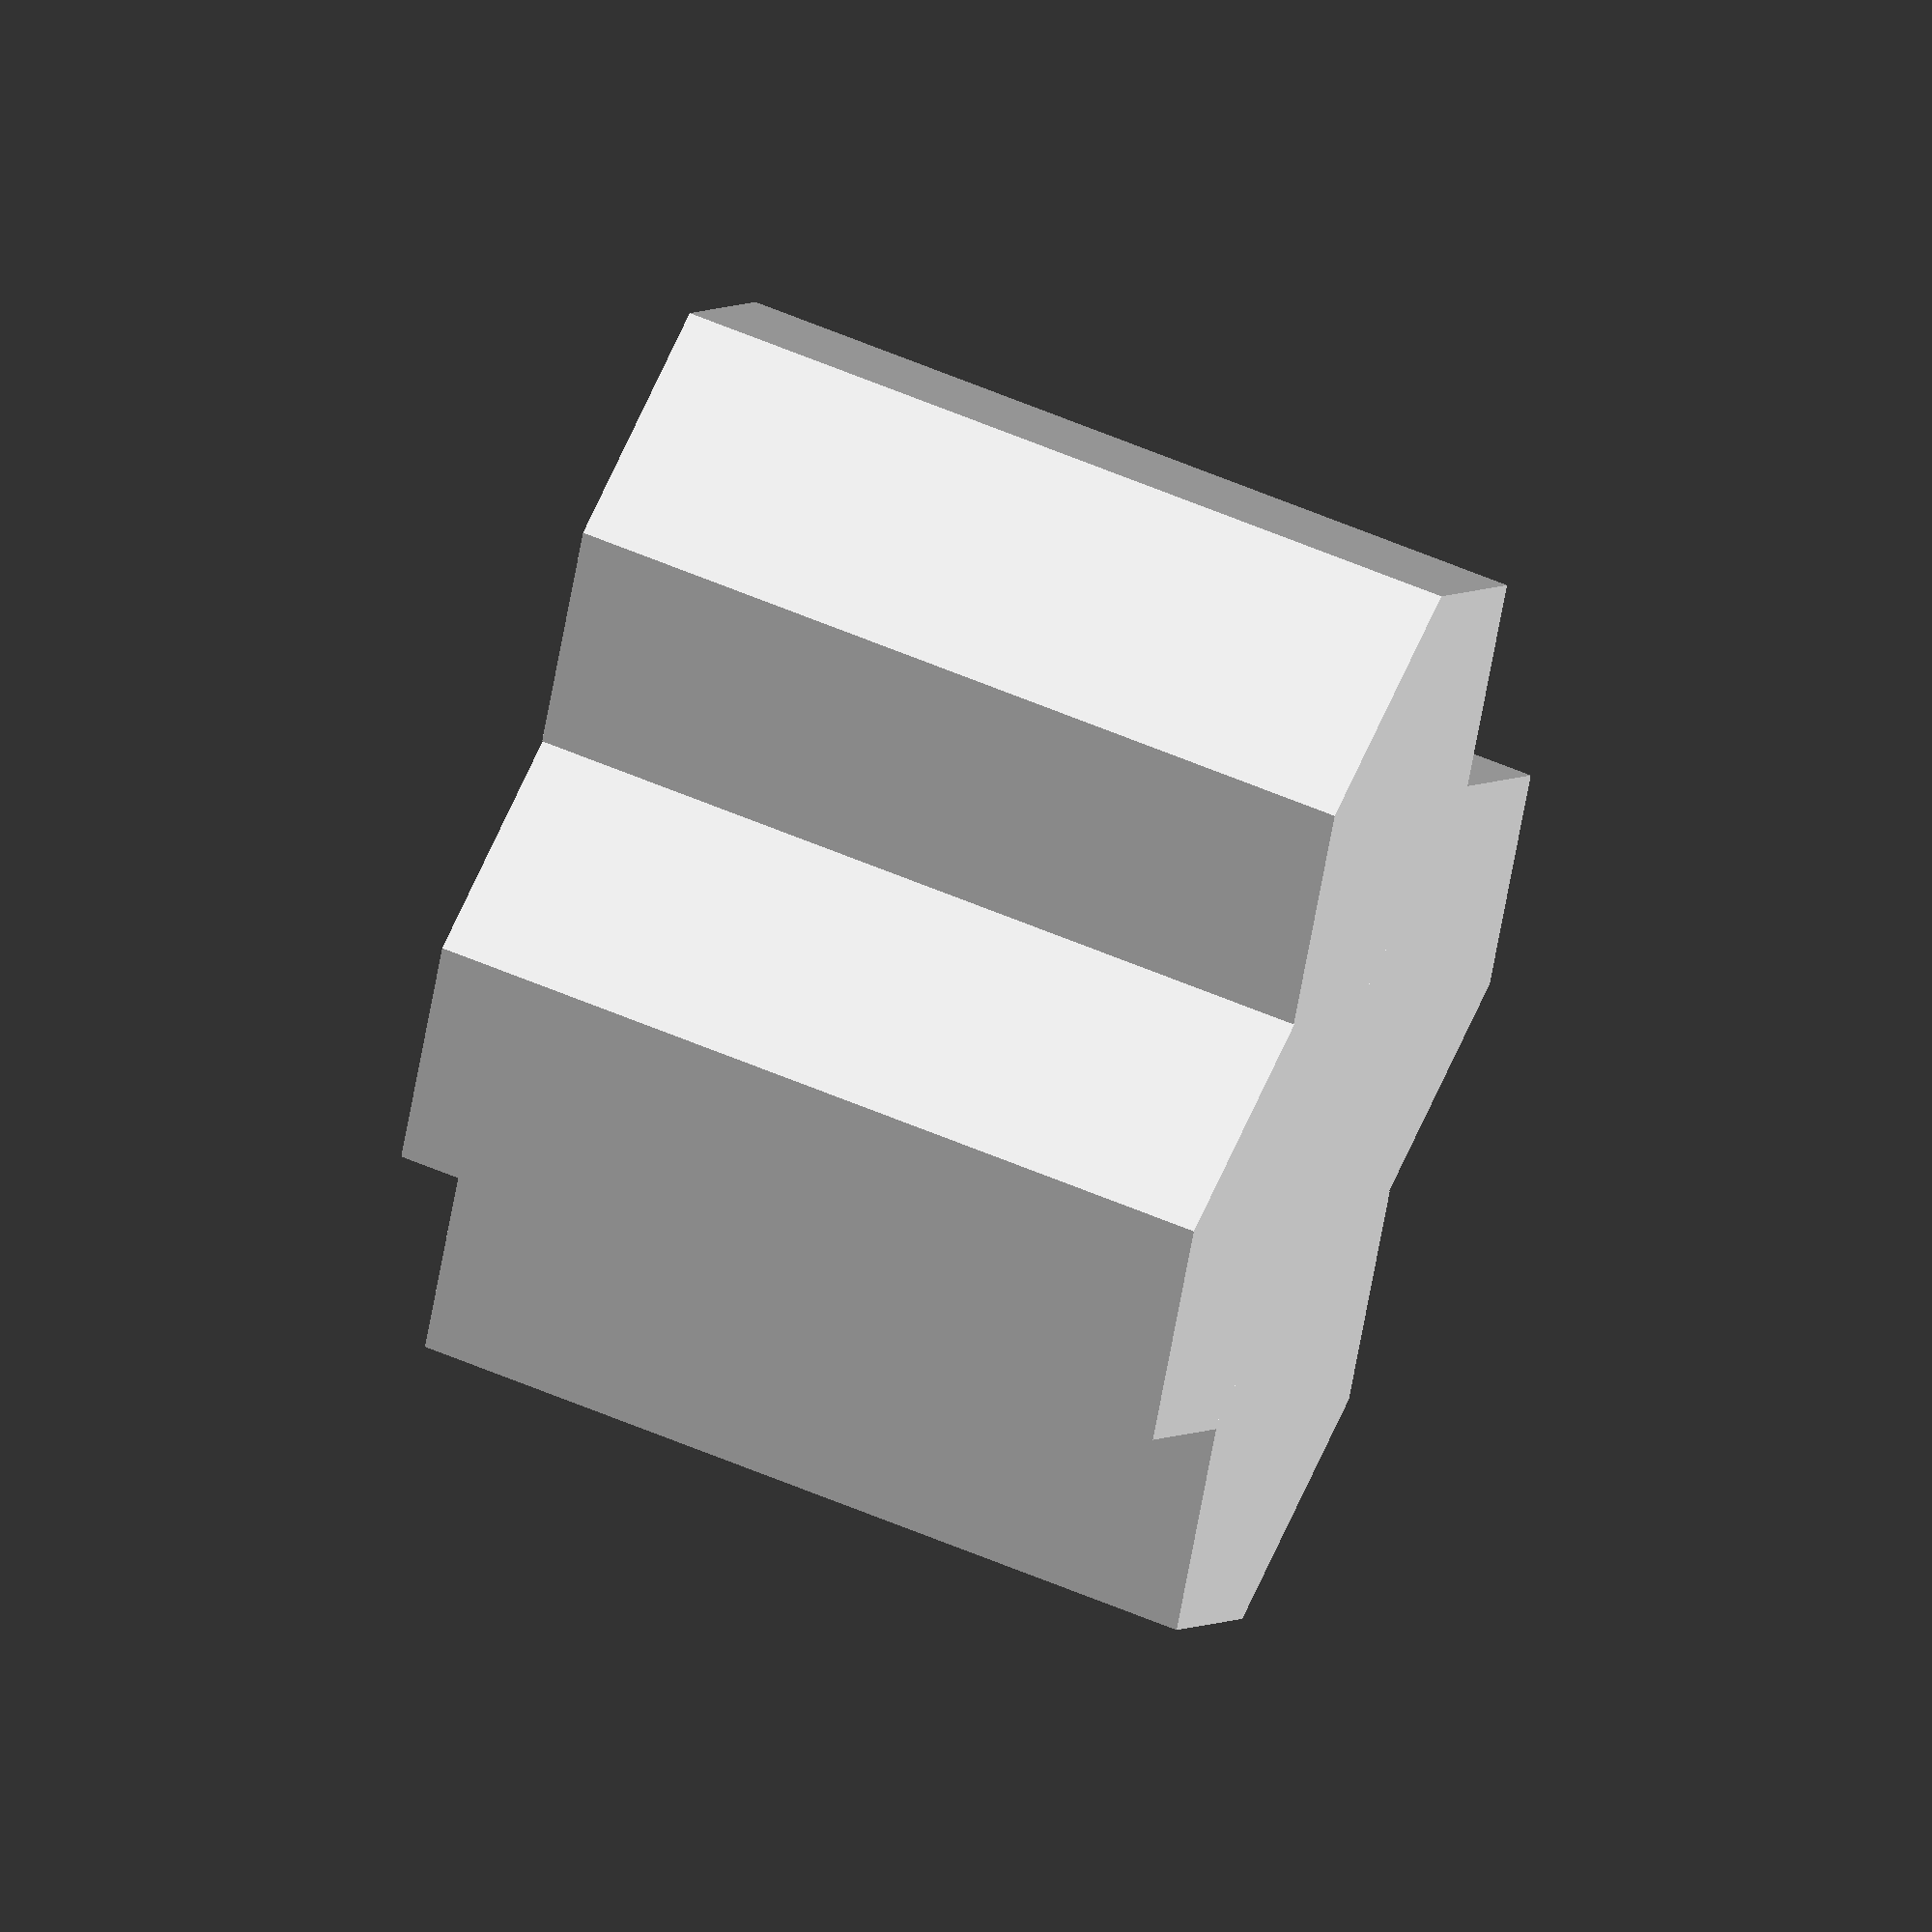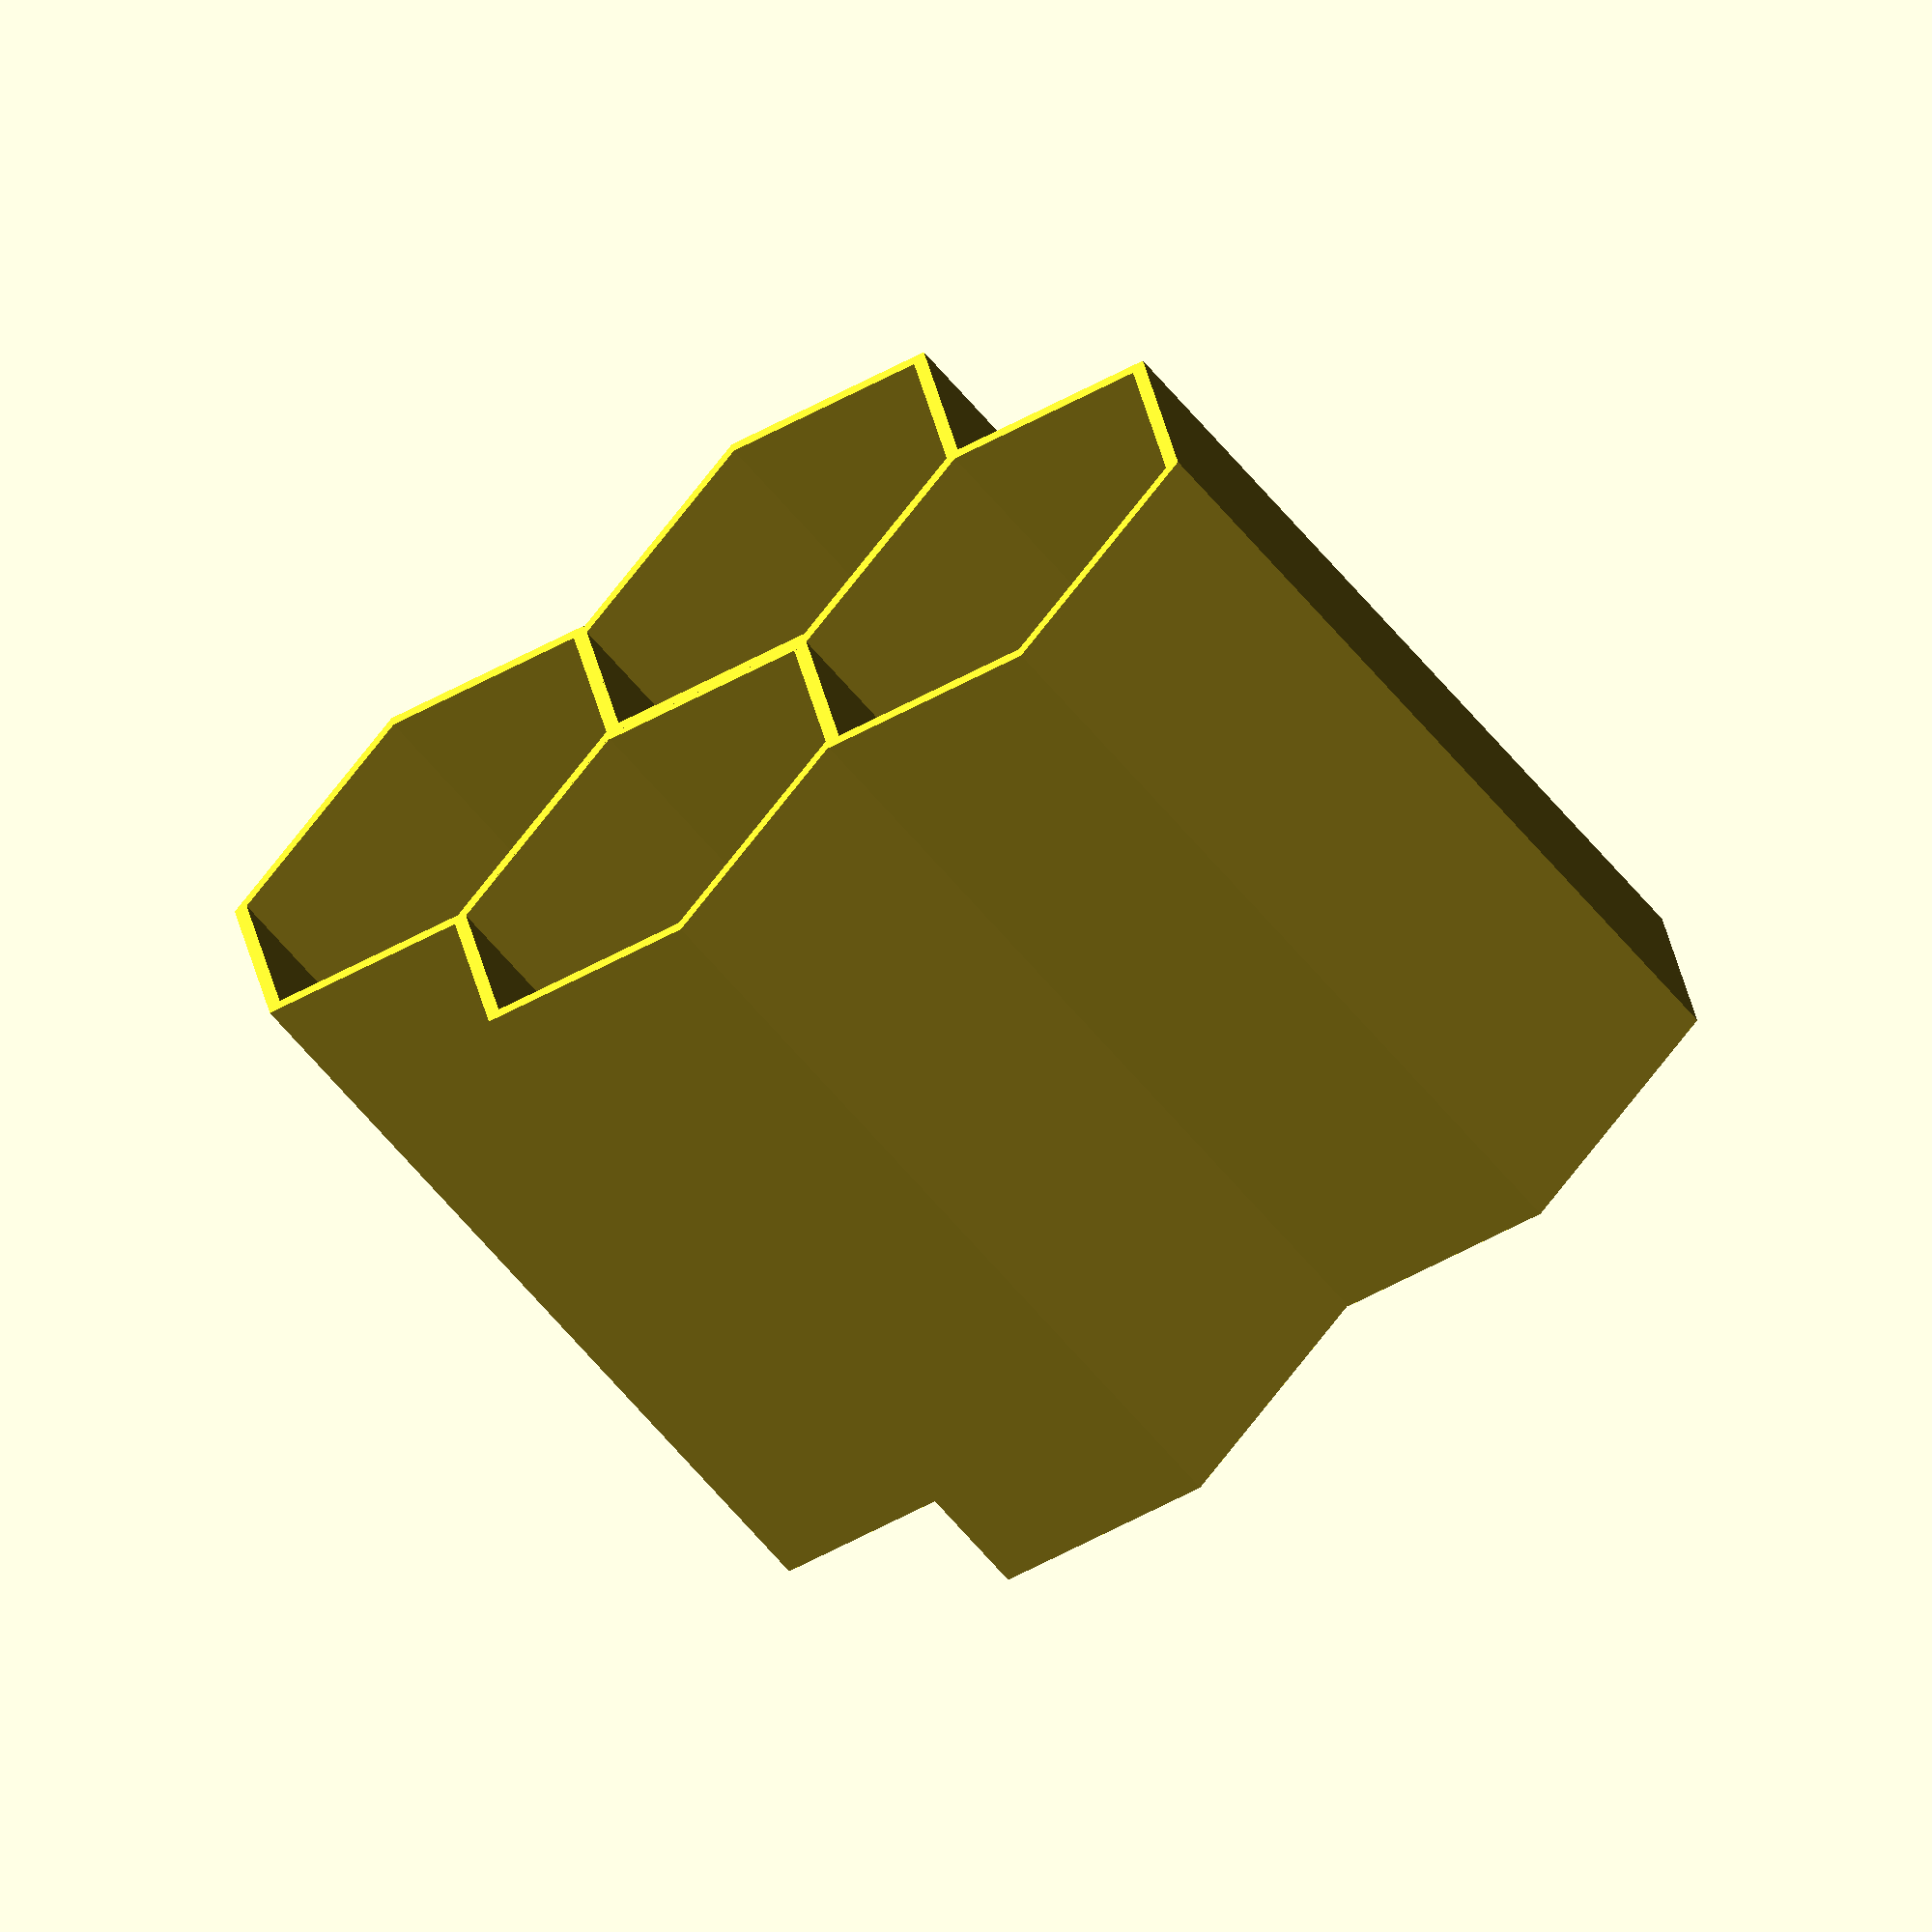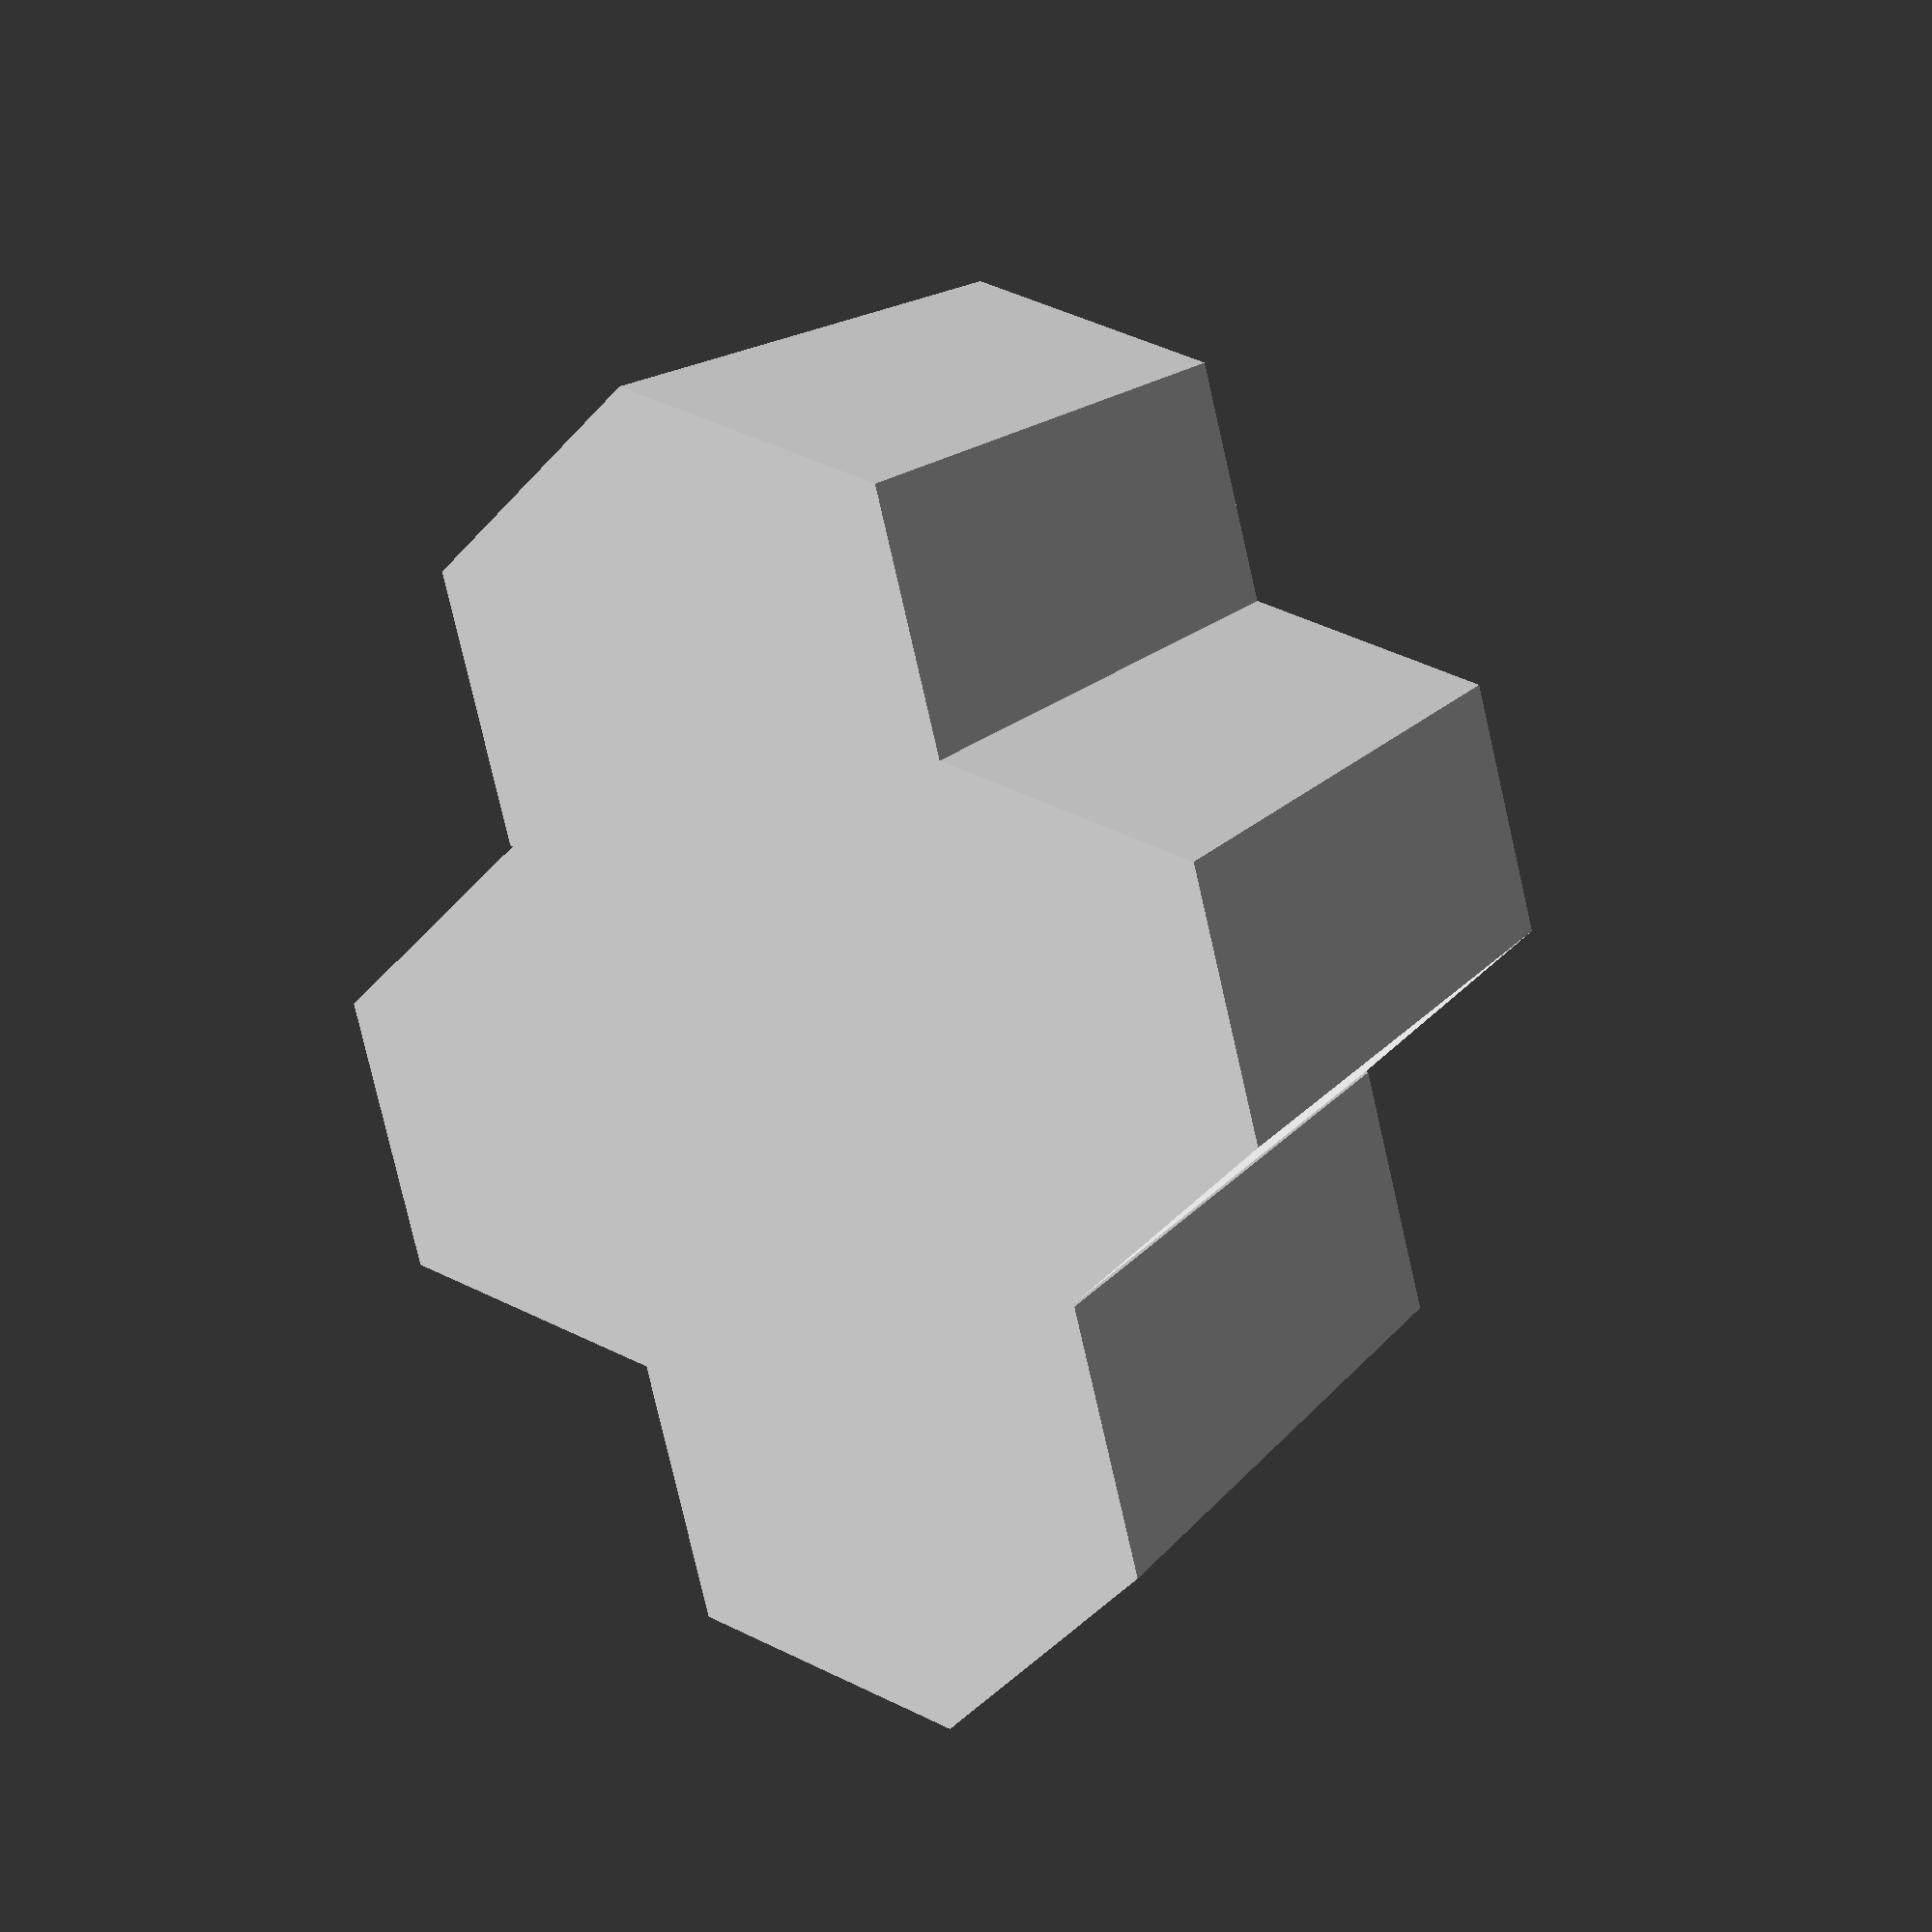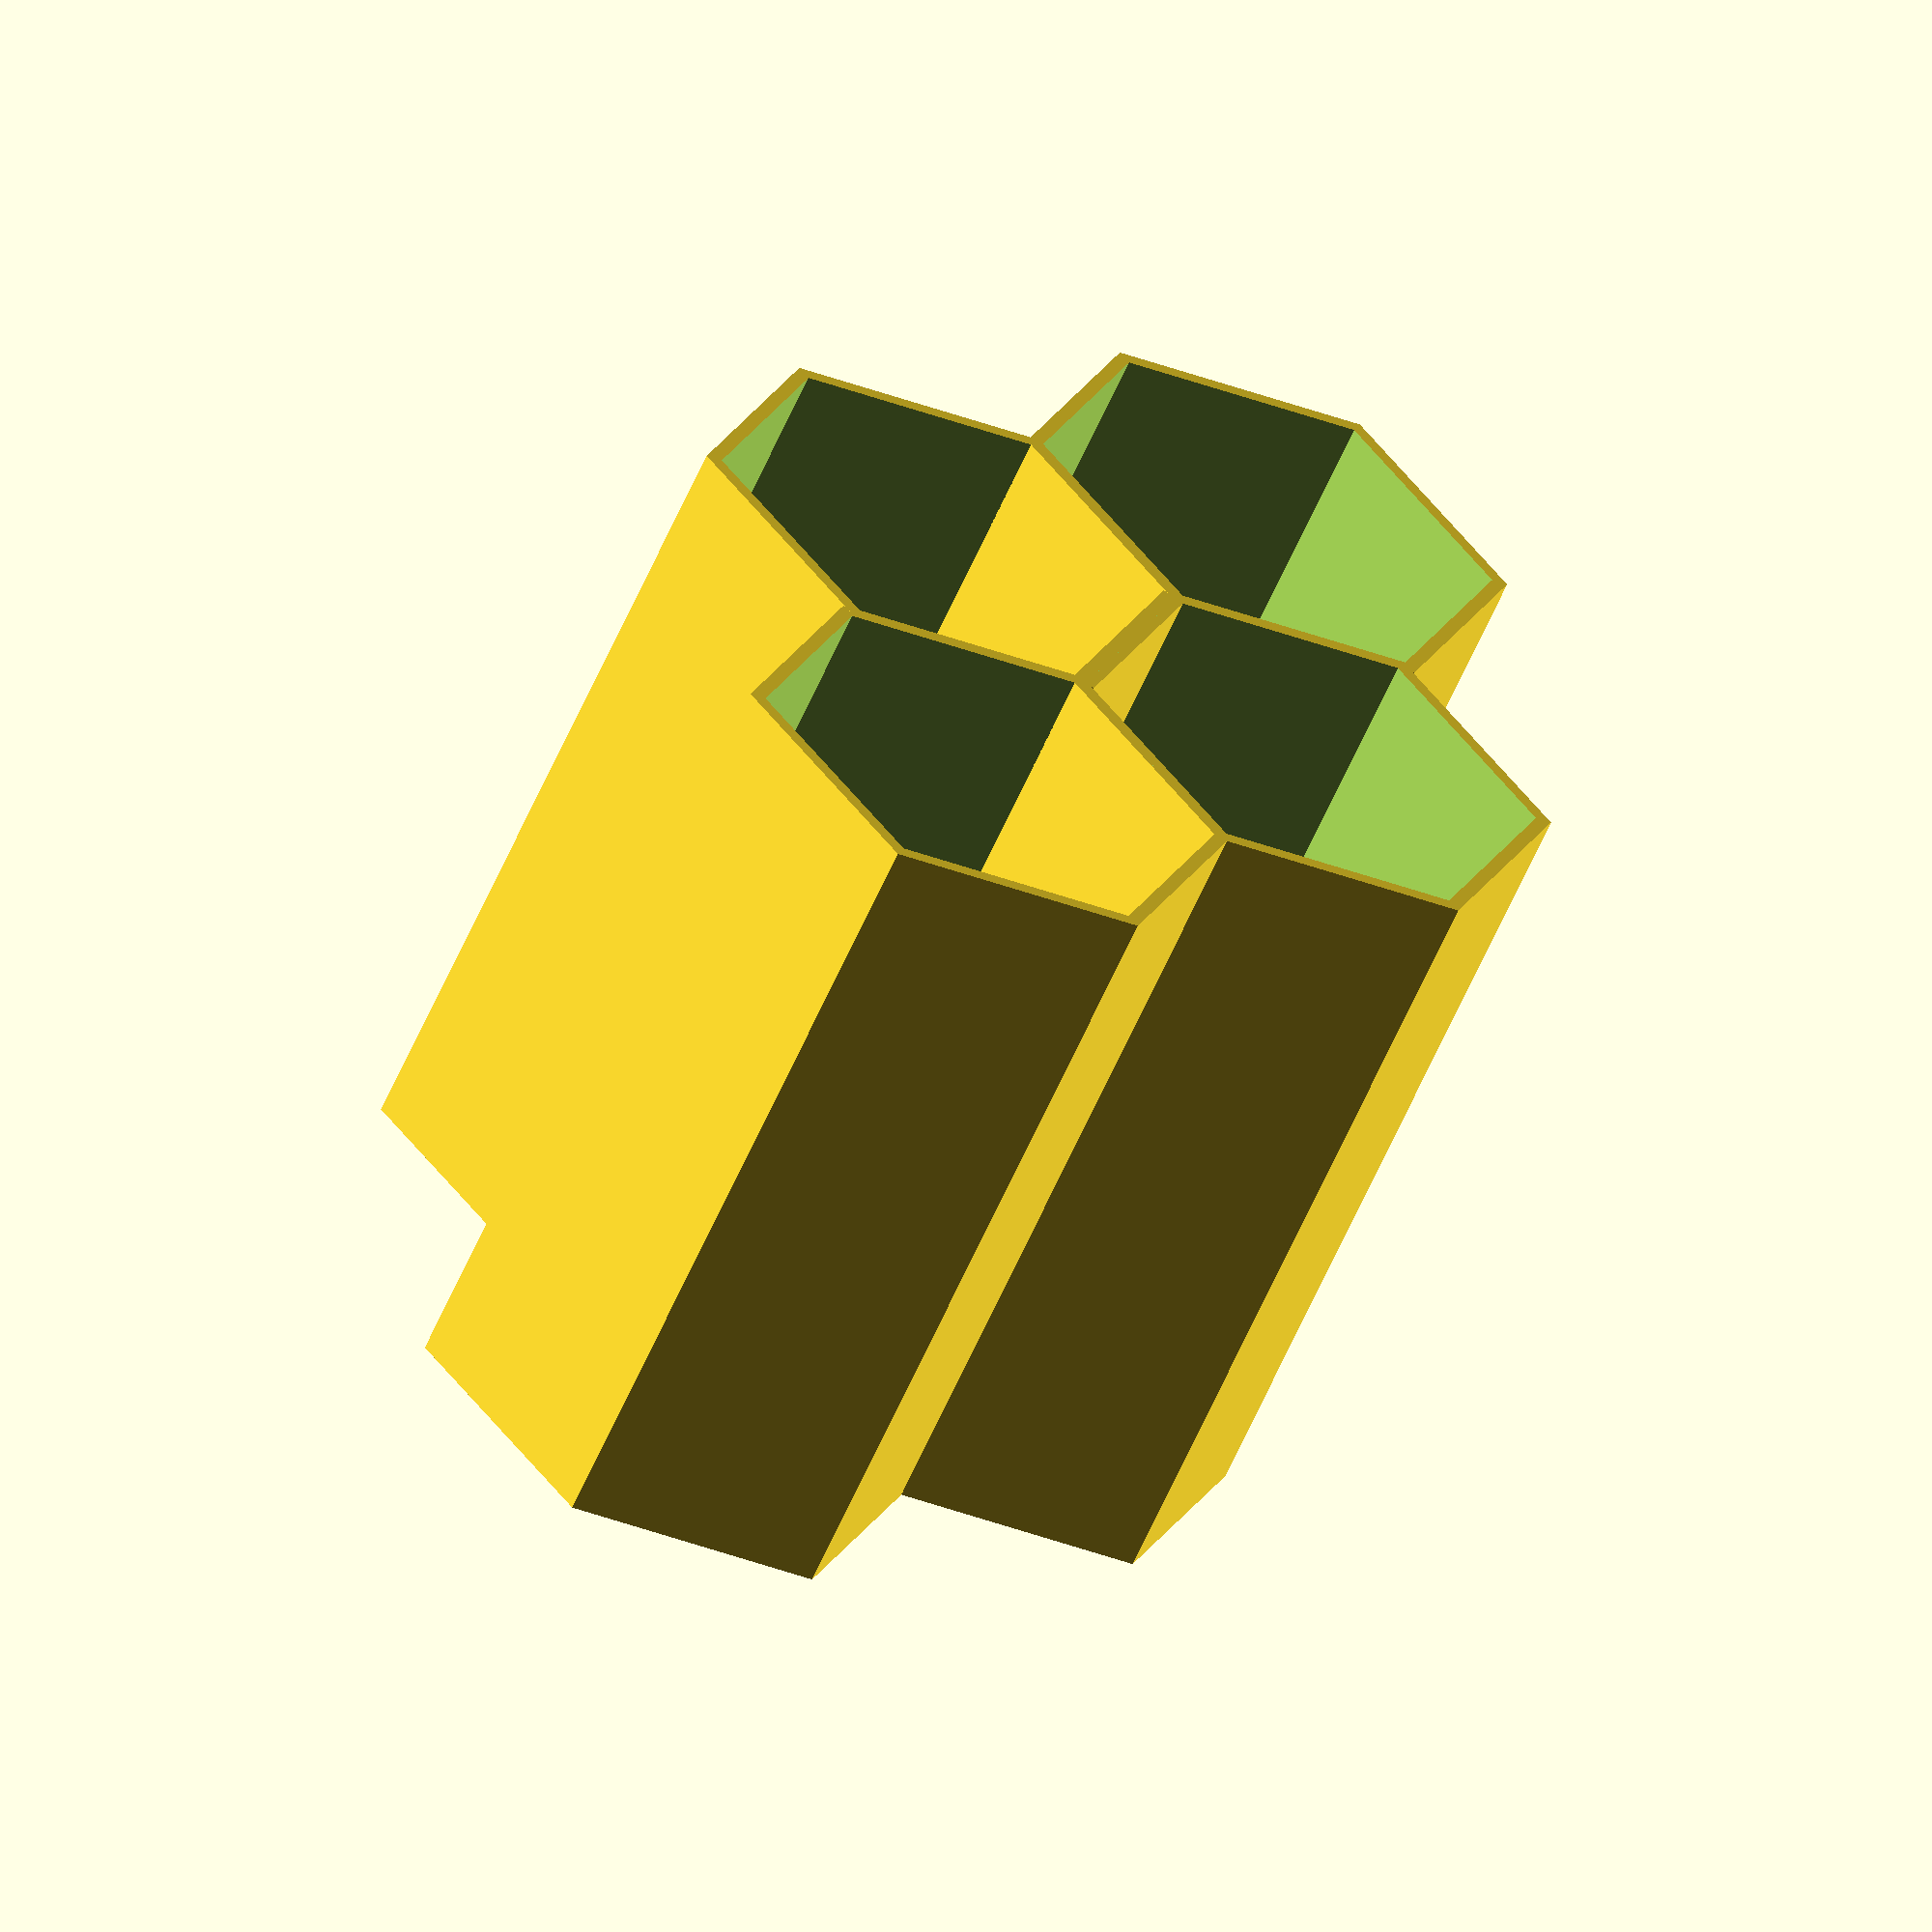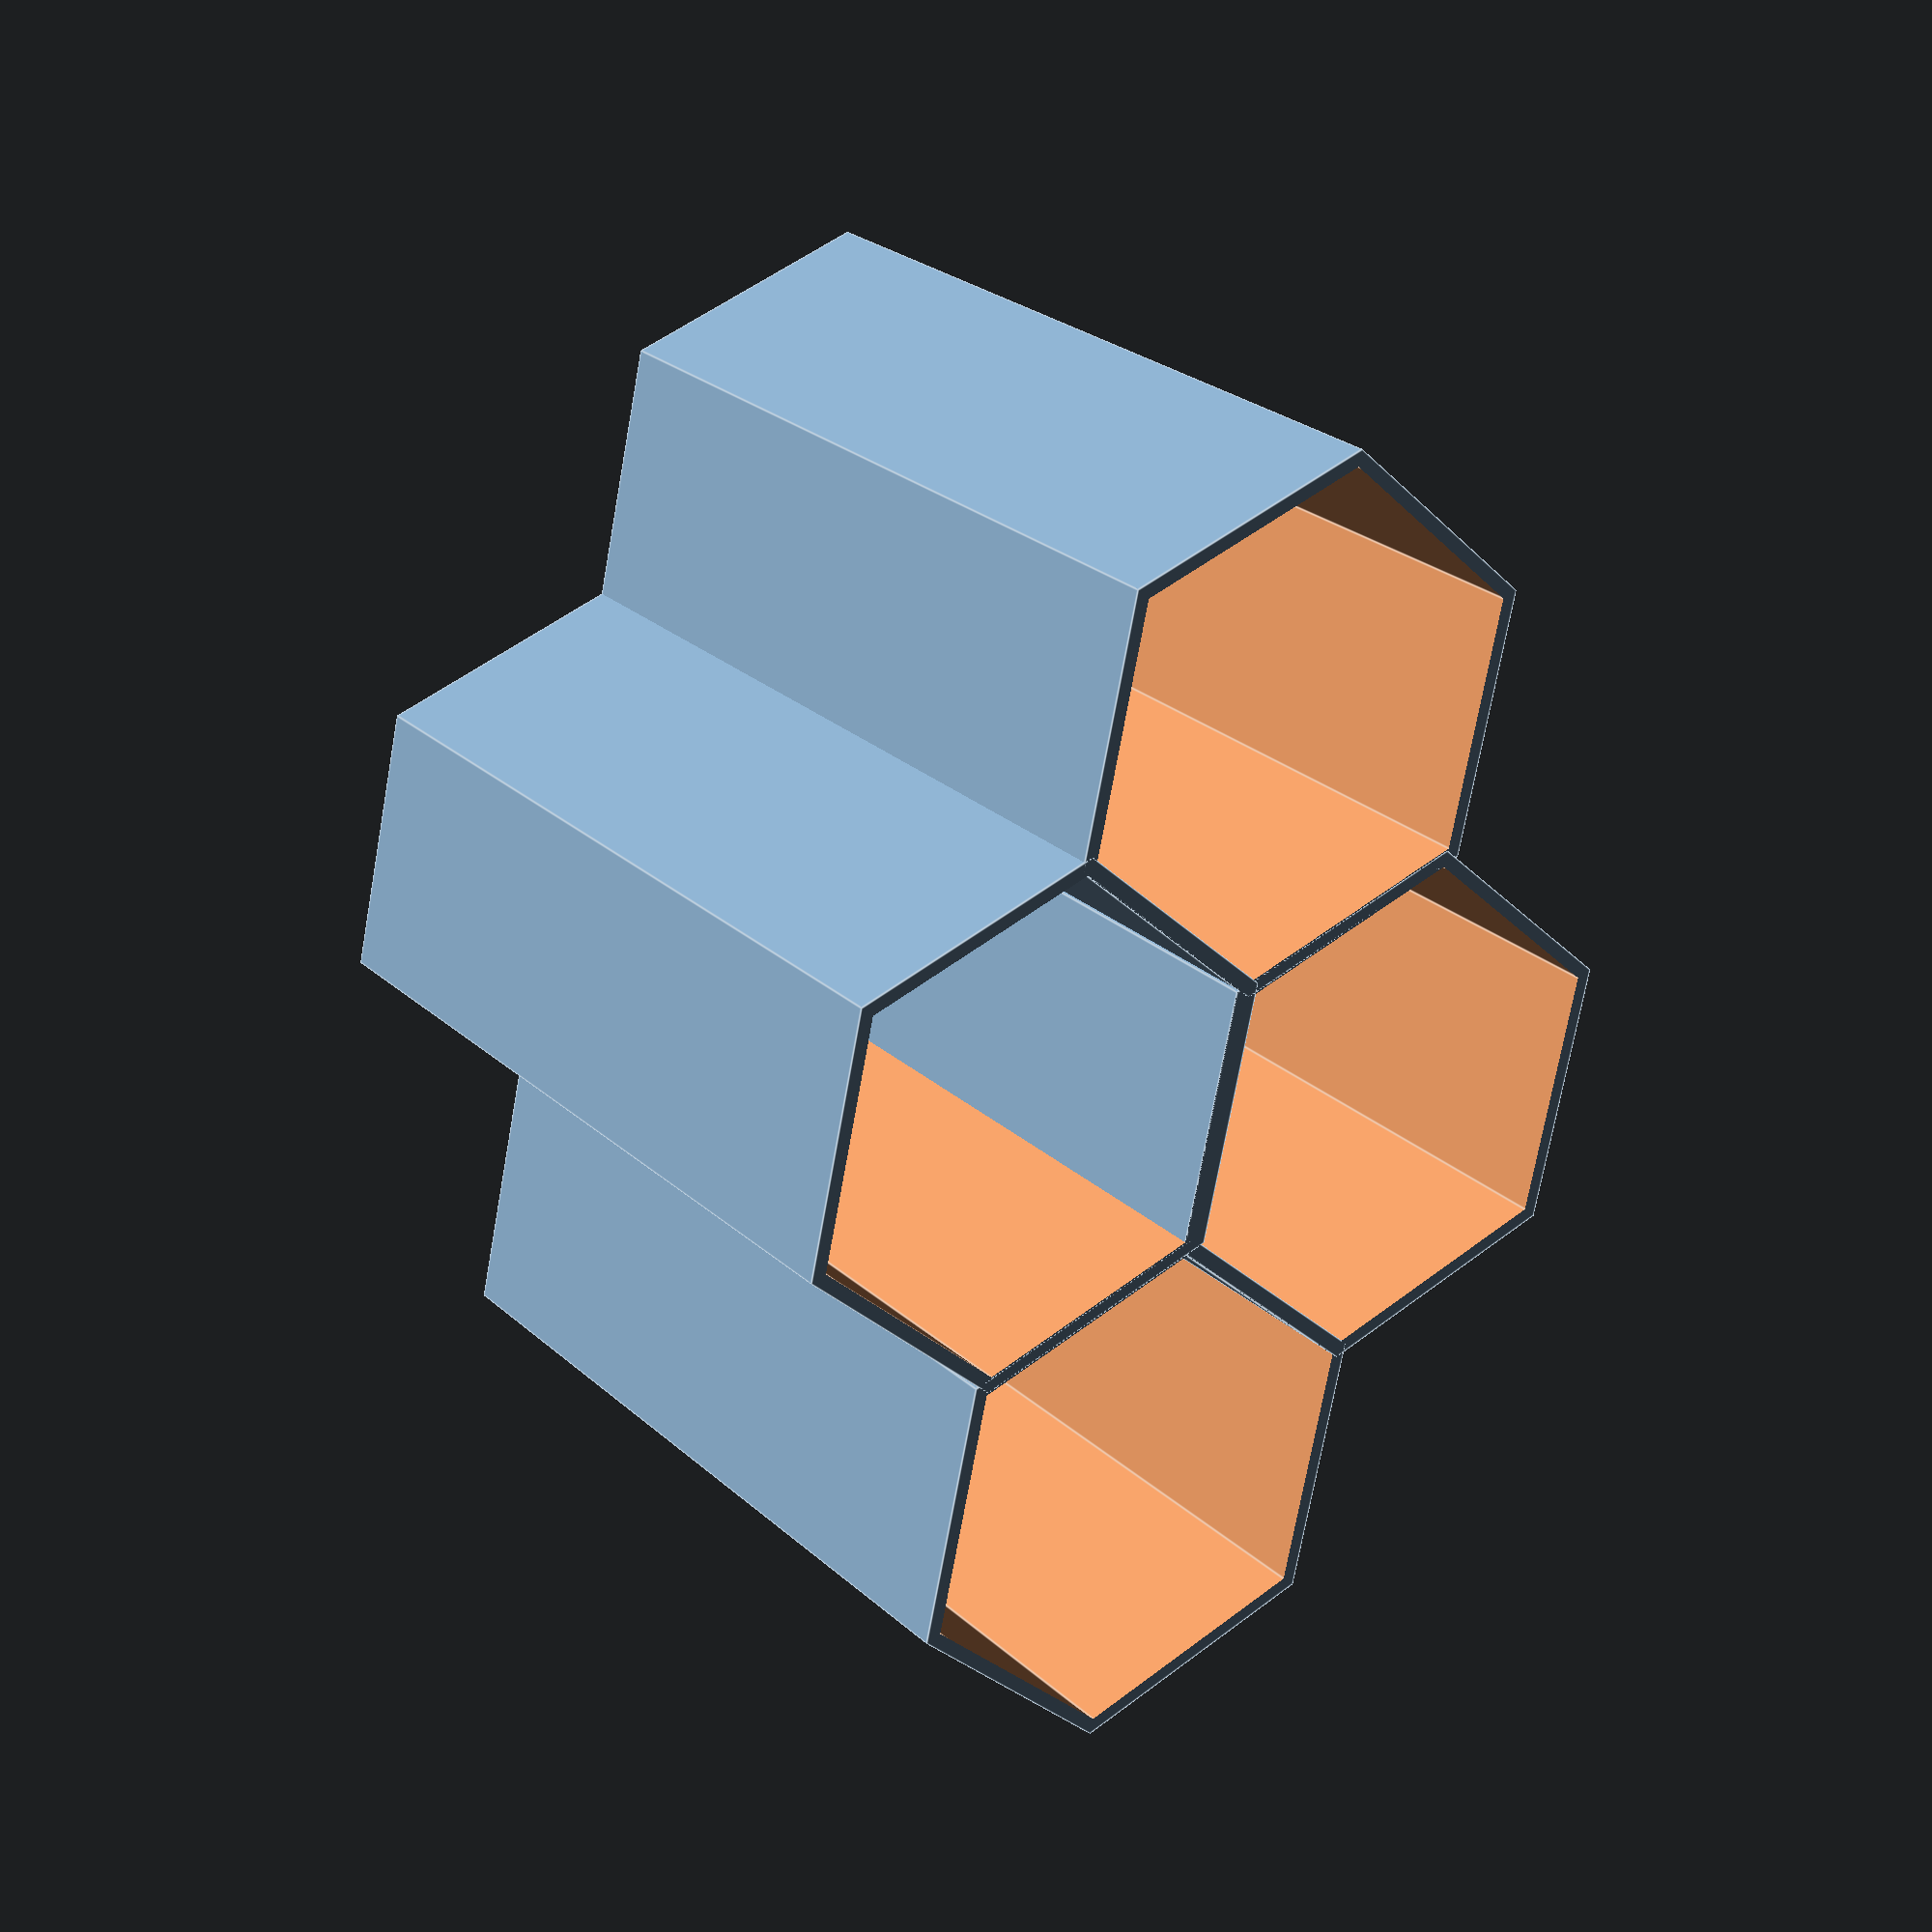
<openscad>
height = 50;
diameter = 32;
wall_thickness = 1;
number_in_x_axis = 2;
number_in_y_axis = 2;

module parameters_below_here_are_constant(){}
radius = diameter / 2;
apothem = radius * cos(180 / 6);
$fn = 6;

module hex_tube(Height, rad) {
	rotate([0, 0, 30])
	difference() {
		cylinder(h = Height, r = rad);
		translate([0, 0, 1 * wall_thickness])
		cylinder(h = Height, r = rad - wall_thickness);
	}
}

for (i = [0 : number_in_x_axis - 1]) {
	for (j = [0 : number_in_y_axis - 1]) {
		translate([
			(apothem - wall_thickness / 2) * 2 * i + (radius - 2*wall_thickness)*(j % 2) ,
			(radius + radius * cos(60)) * j - (wall_thickness)*(j % 2),
			 0])
		hex_tube(height, radius);
	}
}
</openscad>
<views>
elev=122.6 azim=277.6 roll=65.9 proj=o view=solid
elev=240.9 azim=50.1 roll=140.9 proj=o view=wireframe
elev=164.8 azim=134.2 roll=336.5 proj=p view=solid
elev=239.8 azim=142.5 roll=203.3 proj=o view=wireframe
elev=334.7 azim=132.5 roll=324.6 proj=p view=edges
</views>
